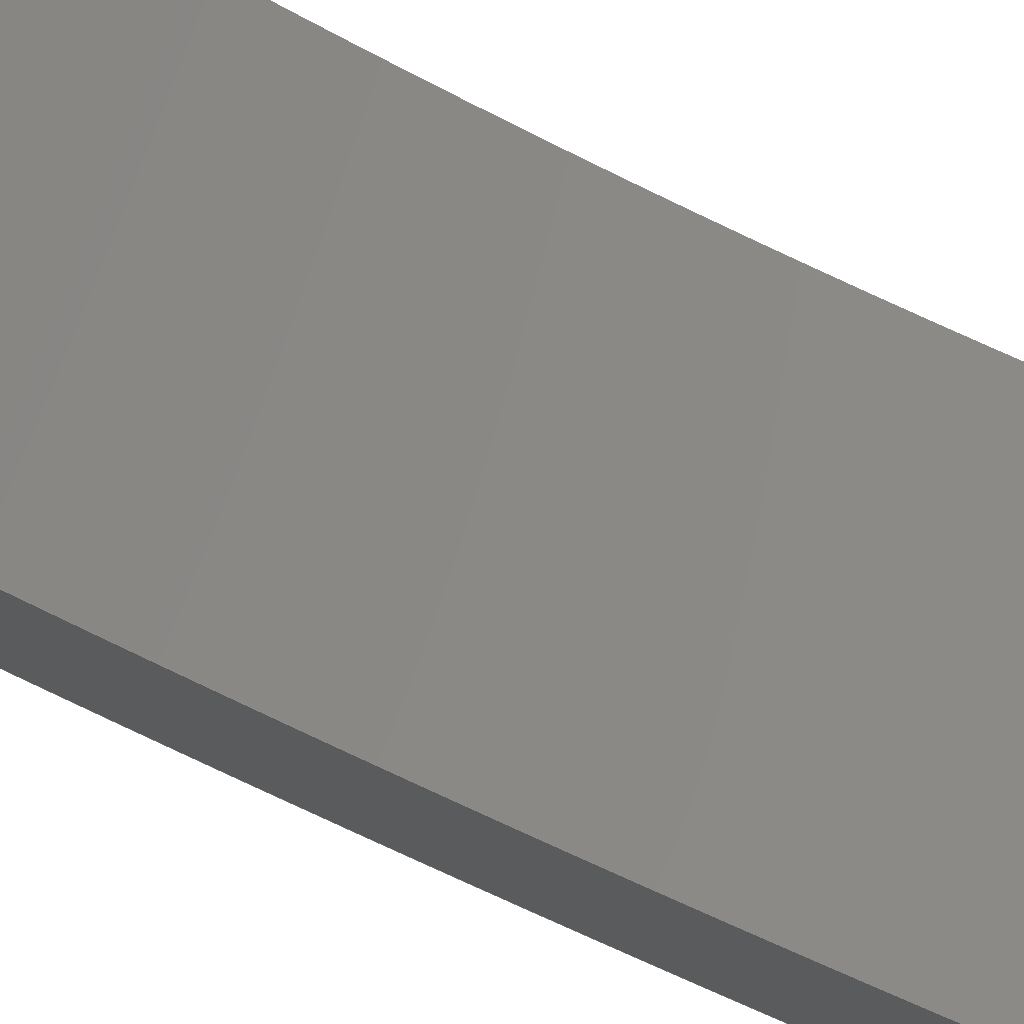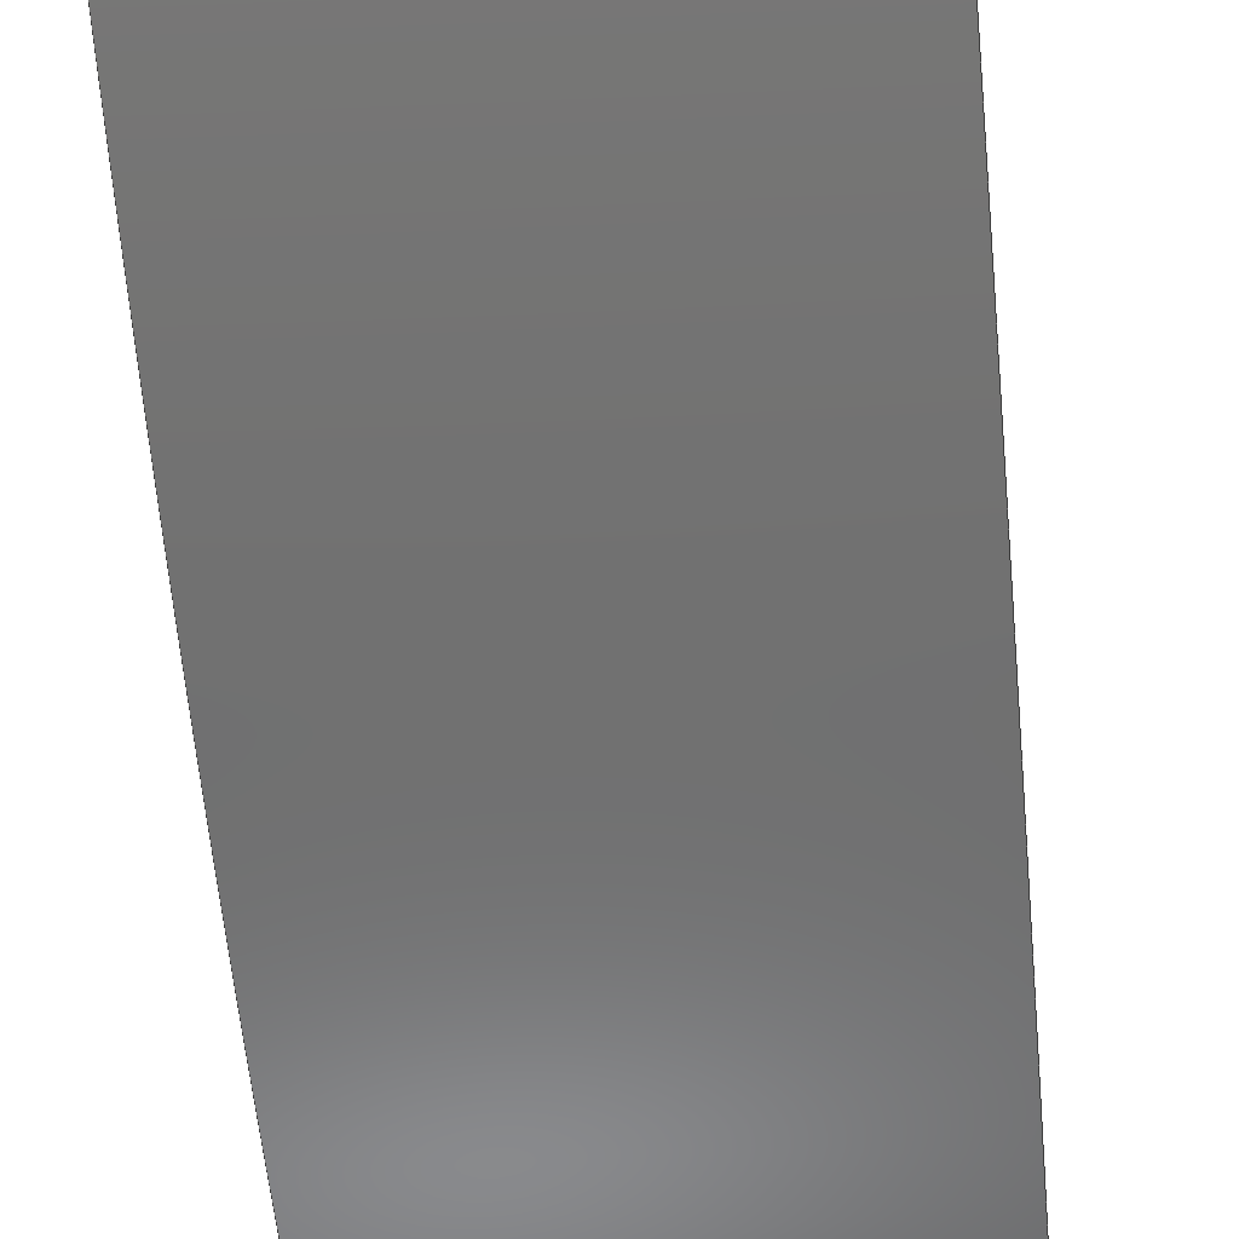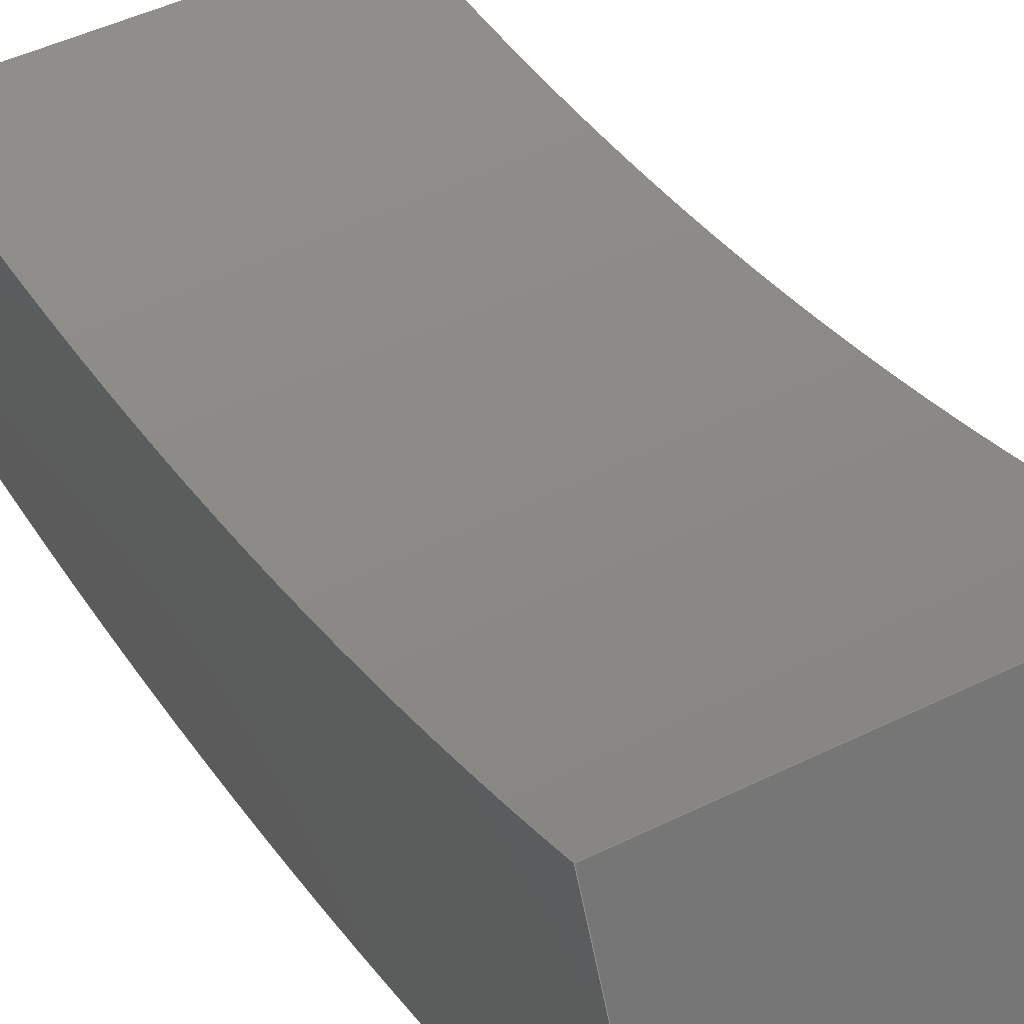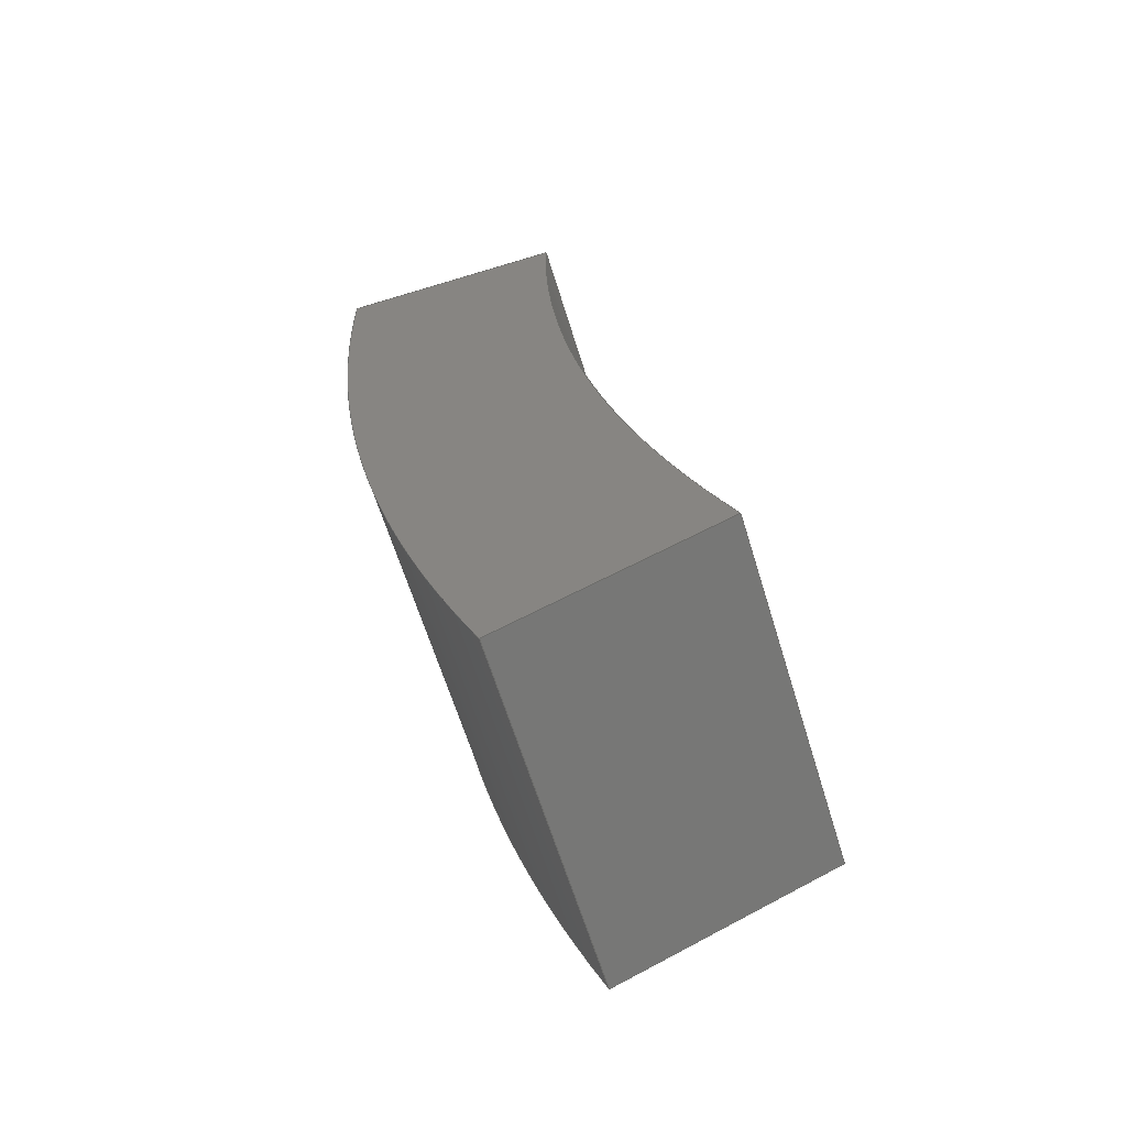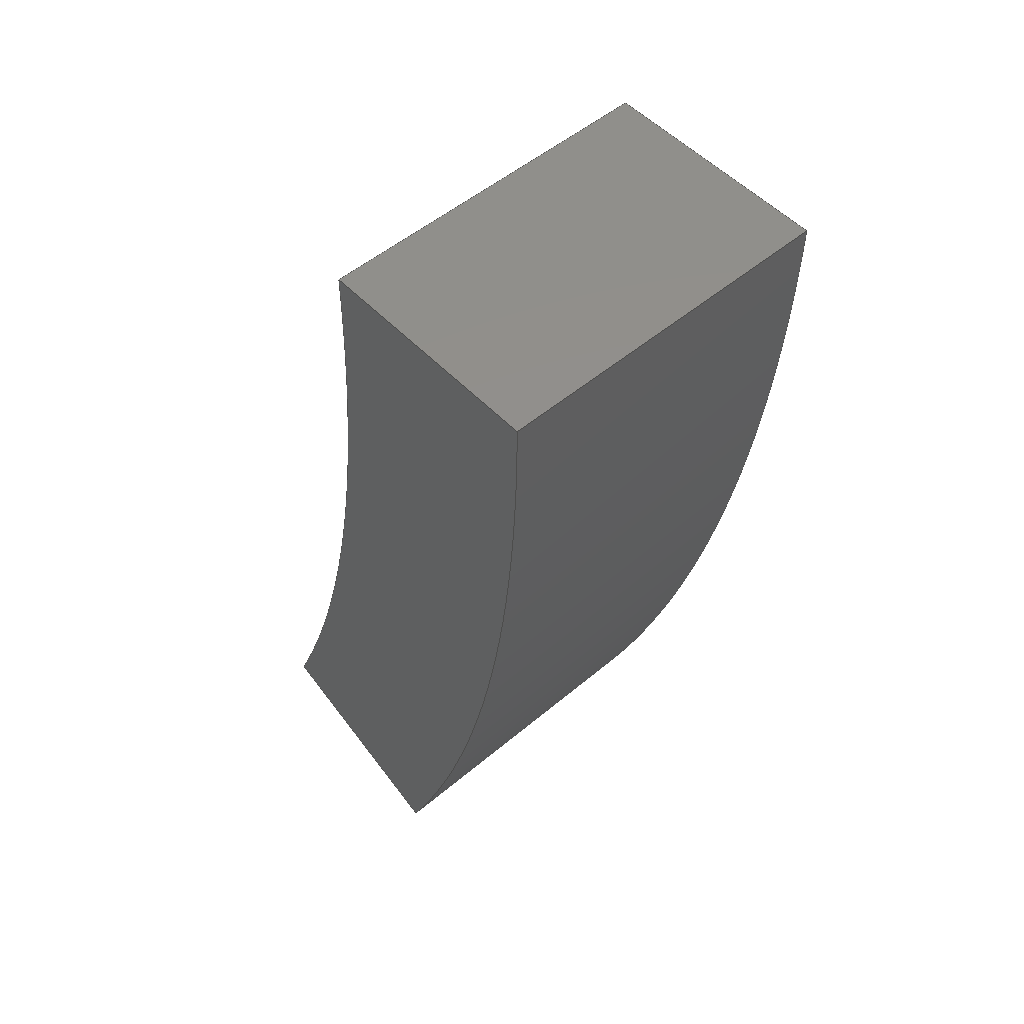
<metadata>
{"format":"step","ext":"step","renderer":"f3d","projection":"perspective","resolution":1024,"background":"white","views":[{"elev":74.4,"azim":112.7,"up":"+Z"},{"elev":-48.7,"azim":5.4,"up":"+Z"},{"elev":46.3,"azim":-29.4,"up":"+Z"},{"elev":-63.6,"azim":-72.9,"up":"+Y"},{"elev":52.7,"azim":138.0,"up":"+Y"}]}
</metadata>
<code>
ISO-10303-21;
DATA;
#1=MECHANICAL_DESIGN_GEOMETRIC_PRESENTATION_REPRESENTATION('',(#4),#211);
#2=SHAPE_REPRESENTATION_RELATIONSHIP('SRR','None',#221,#3);
#3=ADVANCED_BREP_SHAPE_REPRESENTATION('',(#5),#210);
#4=STYLED_ITEM('',(#230),#5);
#5=MANIFOLD_SOLID_BREP('Cap (5) (1)',#115);
#6=PLANE('',#132);
#7=PLANE('',#133);
#8=PLANE('',#137);
#9=PLANE('',#138);
#10=PLANE('',#139);
#11=FACE_OUTER_BOUND('',#18,.T.);
#12=FACE_OUTER_BOUND('',#19,.T.);
#13=FACE_OUTER_BOUND('',#20,.T.);
#14=FACE_OUTER_BOUND('',#21,.T.);
#15=FACE_OUTER_BOUND('',#22,.T.);
#16=FACE_OUTER_BOUND('',#23,.T.);
#17=FACE_OUTER_BOUND('',#24,.T.);
#18=EDGE_LOOP('',(#76,#77,#78,#79));
#19=EDGE_LOOP('',(#80,#81,#82,#83));
#20=EDGE_LOOP('',(#84,#85,#86,#87,#88));
#21=EDGE_LOOP('',(#89,#90,#91,#92));
#22=EDGE_LOOP('',(#93,#94,#95,#96,#97));
#23=EDGE_LOOP('',(#98,#99,#100,#101));
#24=EDGE_LOOP('',(#102,#103,#104,#105));
#25=CIRCLE('',#130,54);
#26=CIRCLE('',#131,54);
#27=CIRCLE('',#134,60);
#28=CIRCLE('',#136,60);
#29=LINE('',#179,#40);
#30=LINE('',#183,#41);
#31=LINE('',#187,#42);
#32=LINE('',#189,#43);
#33=LINE('',#190,#44);
#34=LINE('',#194,#45);
#35=LINE('',#195,#46);
#36=LINE('',#199,#47);
#37=LINE('',#203,#48);
#38=LINE('',#204,#49);
#39=LINE('',#206,#50);
#40=VECTOR('',#144,0.3937);
#41=VECTOR('',#147,0.3937);
#42=VECTOR('',#152,0.3937);
#43=VECTOR('',#153,0.3937);
#44=VECTOR('',#154,0.3937);
#45=VECTOR('',#157,0.3937);
#46=VECTOR('',#158,0.3937);
#47=VECTOR('',#163,0.3937);
#48=VECTOR('',#168,0.3937);
#49=VECTOR('',#169,0.3937);
#50=VECTOR('',#172,0.3937);
#51=VERTEX_POINT('',#177);
#52=VERTEX_POINT('',#178);
#53=VERTEX_POINT('',#180);
#54=VERTEX_POINT('',#182);
#55=VERTEX_POINT('',#186);
#56=VERTEX_POINT('',#188);
#57=VERTEX_POINT('',#192);
#58=VERTEX_POINT('',#193);
#59=VERTEX_POINT('',#198);
#60=VERTEX_POINT('',#202);
#61=EDGE_CURVE('',#51,#52,#29,.T.);
#62=EDGE_CURVE('',#52,#53,#25,.T.);
#63=EDGE_CURVE('',#53,#54,#30,.T.);
#64=EDGE_CURVE('',#51,#54,#26,.T.);
#65=EDGE_CURVE('',#54,#55,#31,.T.);
#66=EDGE_CURVE('',#53,#56,#32,.T.);
#67=EDGE_CURVE('',#56,#55,#33,.T.);
#68=EDGE_CURVE('',#57,#58,#34,.T.);
#69=EDGE_CURVE('',#58,#51,#35,.T.);
#70=EDGE_CURVE('',#55,#57,#27,.T.);
#71=EDGE_CURVE('',#59,#57,#36,.T.);
#72=EDGE_CURVE('',#59,#56,#28,.T.);
#73=EDGE_CURVE('',#60,#59,#37,.T.);
#74=EDGE_CURVE('',#52,#60,#38,.T.);
#75=EDGE_CURVE('',#60,#58,#39,.T.);
#76=ORIENTED_EDGE('',*,*,#61,.T.);
#77=ORIENTED_EDGE('',*,*,#62,.T.);
#78=ORIENTED_EDGE('',*,*,#63,.T.);
#79=ORIENTED_EDGE('',*,*,#64,.F.);
#80=ORIENTED_EDGE('',*,*,#65,.F.);
#81=ORIENTED_EDGE('',*,*,#63,.F.);
#82=ORIENTED_EDGE('',*,*,#66,.T.);
#83=ORIENTED_EDGE('',*,*,#67,.T.);
#84=ORIENTED_EDGE('',*,*,#68,.T.);
#85=ORIENTED_EDGE('',*,*,#69,.T.);
#86=ORIENTED_EDGE('',*,*,#64,.T.);
#87=ORIENTED_EDGE('',*,*,#65,.T.);
#88=ORIENTED_EDGE('',*,*,#70,.T.);
#89=ORIENTED_EDGE('',*,*,#71,.T.);
#90=ORIENTED_EDGE('',*,*,#70,.F.);
#91=ORIENTED_EDGE('',*,*,#67,.F.);
#92=ORIENTED_EDGE('',*,*,#72,.F.);
#93=ORIENTED_EDGE('',*,*,#73,.T.);
#94=ORIENTED_EDGE('',*,*,#72,.T.);
#95=ORIENTED_EDGE('',*,*,#66,.F.);
#96=ORIENTED_EDGE('',*,*,#62,.F.);
#97=ORIENTED_EDGE('',*,*,#74,.T.);
#98=ORIENTED_EDGE('',*,*,#61,.F.);
#99=ORIENTED_EDGE('',*,*,#69,.F.);
#100=ORIENTED_EDGE('',*,*,#75,.F.);
#101=ORIENTED_EDGE('',*,*,#74,.F.);
#102=ORIENTED_EDGE('',*,*,#71,.F.);
#103=ORIENTED_EDGE('',*,*,#73,.F.);
#104=ORIENTED_EDGE('',*,*,#75,.T.);
#105=ORIENTED_EDGE('',*,*,#68,.F.);
#106=CYLINDRICAL_SURFACE('',#129,54);
#107=CYLINDRICAL_SURFACE('',#135,60);
#108=ADVANCED_FACE('',(#11),#106,.F.);
#109=ADVANCED_FACE('',(#12),#6,.T.);
#110=ADVANCED_FACE('',(#13),#7,.F.);
#111=ADVANCED_FACE('',(#14),#107,.T.);
#112=ADVANCED_FACE('',(#15),#8,.T.);
#113=ADVANCED_FACE('',(#16),#9,.F.);
#114=ADVANCED_FACE('',(#17),#10,.F.);
#115=CLOSED_SHELL('',(#108,#109,#110,#111,#112,#113,#114));
#116=DERIVED_UNIT_ELEMENT(#118,1);
#117=DERIVED_UNIT_ELEMENT(#215,-3);
#118=(
MASS_UNIT()
NAMED_UNIT(*)
SI_UNIT(.KILO.,.GRAM.)
);
#119=DERIVED_UNIT((#116,#117));
#120=MEASURE_REPRESENTATION_ITEM('density measure',
POSITIVE_RATIO_MEASURE(2600),#119);
#121=PROPERTY_DEFINITION_REPRESENTATION(#126,#123);
#122=PROPERTY_DEFINITION_REPRESENTATION(#127,#124);
#123=REPRESENTATION('material name',(#125),#210);
#124=REPRESENTATION('density',(#120),#210);
#125=DESCRIPTIVE_REPRESENTATION_ITEM('Limestone','Limestone');
#126=PROPERTY_DEFINITION('material property','material name',#223);
#127=PROPERTY_DEFINITION('material property','density of part',#223);
#128=AXIS2_PLACEMENT_3D('placement',#175,#140,#141);
#129=AXIS2_PLACEMENT_3D('',#176,#142,#143);
#130=AXIS2_PLACEMENT_3D('',#181,#145,#146);
#131=AXIS2_PLACEMENT_3D('',#184,#148,#149);
#132=AXIS2_PLACEMENT_3D('',#185,#150,#151);
#133=AXIS2_PLACEMENT_3D('',#191,#155,#156);
#134=AXIS2_PLACEMENT_3D('',#196,#159,#160);
#135=AXIS2_PLACEMENT_3D('',#197,#161,#162);
#136=AXIS2_PLACEMENT_3D('',#200,#164,#165);
#137=AXIS2_PLACEMENT_3D('',#201,#166,#167);
#138=AXIS2_PLACEMENT_3D('',#205,#170,#171);
#139=AXIS2_PLACEMENT_3D('',#207,#173,#174);
#140=DIRECTION('axis',(0,0,1));
#141=DIRECTION('refdir',(1,0,0));
#142=DIRECTION('center_axis',(-1,0,-7.064e-17));
#143=DIRECTION('ref_axis',(6.492e-17,-0.3943,-0.919));
#144=DIRECTION('',(1,0,7.064e-17));
#145=DIRECTION('center_axis',(1,1.765e-34,6.123e-17));
#146=DIRECTION('ref_axis',(5.627e-17,-0.3943,-0.919));
#147=DIRECTION('',(-1,0,-7.064e-17));
#148=DIRECTION('center_axis',(1,1.765e-34,6.123e-17));
#149=DIRECTION('ref_axis',(6.492e-17,-0.3943,-0.919));
#150=DIRECTION('center_axis',(-2.65e-20,1,0.0003751));
#151=DIRECTION('ref_axis',(6.123e-17,0.0003751,-1));
#152=DIRECTION('',(6.123e-17,0.0003751,-1));
#153=DIRECTION('',(6.123e-17,0.0003751,-1));
#154=DIRECTION('',(-1,0,-7.064e-17));
#155=DIRECTION('center_axis',(1,1.765e-34,6.123e-17));
#156=DIRECTION('ref_axis',(6.123e-17,0,-1));
#157=DIRECTION('',(-5.627e-17,0.3944,0.9189));
#158=DIRECTION('',(-6.123e-17,-8.674e-19,1));
#159=DIRECTION('center_axis',(-1,-1.765e-34,-6.123e-17));
#160=DIRECTION('ref_axis',(6.492e-17,-0.3943,-0.919));
#161=DIRECTION('center_axis',(-1,0,-7.064e-17));
#162=DIRECTION('ref_axis',(6.492e-17,-0.3943,-0.919));
#163=DIRECTION('',(-1,0,-7.064e-17));
#164=DIRECTION('center_axis',(1,1.765e-34,6.123e-17));
#165=DIRECTION('ref_axis',(5.627e-17,-0.3943,-0.919));
#166=DIRECTION('center_axis',(1,1.765e-34,6.123e-17));
#167=DIRECTION('ref_axis',(-6.651e-36,1,-2.774e-18));
#168=DIRECTION('',(5.627e-17,-0.3944,-0.9189));
#169=DIRECTION('',(6.123e-17,8.674e-19,-1));
#170=DIRECTION('center_axis',(0,1,8.674e-19));
#171=DIRECTION('ref_axis',(6.123e-17,8.674e-19,-1));
#172=DIRECTION('',(-1,0,0));
#173=DIRECTION('center_axis',(0,0.9189,-0.3944));
#174=DIRECTION('ref_axis',(2.894e-16,-0.3944,-0.9189));
#175=CARTESIAN_POINT('',(0,0,0));
#176=CARTESIAN_POINT('Origin',(12.26,1718,37.66));
#177=CARTESIAN_POINT('',(3.263,1697,-12.02));
#178=CARTESIAN_POINT('',(12.26,1697,-12.02));
#179=CARTESIAN_POINT('',(12.26,1697,-12.02));
#180=CARTESIAN_POINT('',(12.26,1718,-16.34));
#181=CARTESIAN_POINT('Origin',(12.26,1718,37.66));
#182=CARTESIAN_POINT('',(3.263,1718,-16.34));
#183=CARTESIAN_POINT('',(12.26,1718,-16.34));
#184=CARTESIAN_POINT('Origin',(3.263,1718,37.66));
#185=CARTESIAN_POINT('Origin',(12.26,1718,-16.34));
#186=CARTESIAN_POINT('',(3.263,1718,-22.34));
#187=CARTESIAN_POINT('',(3.263,1718,-11.83));
#188=CARTESIAN_POINT('',(12.26,1718,-22.34));
#189=CARTESIAN_POINT('',(12.26,1718,-16.34));
#190=CARTESIAN_POINT('',(12.26,1718,-22.34));
#191=CARTESIAN_POINT('Origin',(3.263,1647,-7.351));
#192=CARTESIAN_POINT('',(3.263,1695,-17.53));
#193=CARTESIAN_POINT('',(3.263,1697,-12.02));
#194=CARTESIAN_POINT('',(3.263,1694,-19.16));
#195=CARTESIAN_POINT('',(3.263,1697,-9.525));
#196=CARTESIAN_POINT('Origin',(3.263,1718,37.66));
#197=CARTESIAN_POINT('Origin',(12.26,1718,37.66));
#198=CARTESIAN_POINT('',(12.26,1695,-17.53));
#199=CARTESIAN_POINT('',(12.26,1695,-17.53));
#200=CARTESIAN_POINT('Origin',(12.26,1718,37.66));
#201=CARTESIAN_POINT('Origin',(12.26,1647,-7.351));
#202=CARTESIAN_POINT('',(12.26,1697,-12.02));
#203=CARTESIAN_POINT('',(12.26,1694,-19.16));
#204=CARTESIAN_POINT('',(12.26,1697,-9.525));
#205=CARTESIAN_POINT('Origin',(12.26,1697,-11.7));
#206=CARTESIAN_POINT('',(12.26,1697,-12.02));
#207=CARTESIAN_POINT('Origin',(12.26,1697,-12.02));
#208=UNCERTAINTY_MEASURE_WITH_UNIT(LENGTH_MEASURE(0.0003937),
#213,'DISTANCE_ACCURACY_VALUE',
'Maximum model space distance between geometric entities at asserted c
onnectivities');
#209=UNCERTAINTY_MEASURE_WITH_UNIT(LENGTH_MEASURE(0.0003937),
#213,'DISTANCE_ACCURACY_VALUE',
'Maximum model space distance between geometric entities at asserted c
onnectivities');
#210=(
GEOMETRIC_REPRESENTATION_CONTEXT(3)
GLOBAL_UNCERTAINTY_ASSIGNED_CONTEXT((#208))
GLOBAL_UNIT_ASSIGNED_CONTEXT((#213,#217,#218))
REPRESENTATION_CONTEXT('','3D')
);
#211=(
GEOMETRIC_REPRESENTATION_CONTEXT(3)
GLOBAL_UNCERTAINTY_ASSIGNED_CONTEXT((#209))
GLOBAL_UNIT_ASSIGNED_CONTEXT((#213,#217,#218))
REPRESENTATION_CONTEXT('','3D')
);
#212=DIMENSIONAL_EXPONENTS(1,0,0,0,0,0,0);
#213=(
CONVERSION_BASED_UNIT('inch',#216)
LENGTH_UNIT()
NAMED_UNIT(#212)
);
#214=(
LENGTH_UNIT()
NAMED_UNIT(*)
SI_UNIT(.MILLI.,.METRE.)
);
#215=(
LENGTH_UNIT()
NAMED_UNIT(*)
SI_UNIT($,.METRE.)
);
#216=LENGTH_MEASURE_WITH_UNIT(LENGTH_MEASURE(25.4),#214);
#217=(
NAMED_UNIT(*)
PLANE_ANGLE_UNIT()
SI_UNIT($,.RADIAN.)
);
#218=(
NAMED_UNIT(*)
SI_UNIT($,.STERADIAN.)
SOLID_ANGLE_UNIT()
);
#219=SHAPE_DEFINITION_REPRESENTATION(#220,#221);
#220=PRODUCT_DEFINITION_SHAPE('',$,#223);
#221=SHAPE_REPRESENTATION('',(#128),#210);
#222=PRODUCT_DEFINITION_CONTEXT('part definition',#227,'design');
#223=PRODUCT_DEFINITION('D - CAP - 1','D - CAP - 1',#224,#222);
#224=PRODUCT_DEFINITION_FORMATION('',$,#229);
#225=PRODUCT_RELATED_PRODUCT_CATEGORY('D - CAP - 1','D - CAP - 1',(#229));
#226=APPLICATION_PROTOCOL_DEFINITION('international standard',
'automotive_design',2009,#227);
#227=APPLICATION_CONTEXT(
'Core Data for Automotive Mechanical Design Process');
#228=PRODUCT_CONTEXT('part definition',#227,'mechanical');
#229=PRODUCT('D - CAP - 1','D - CAP - 1',$,(#228));
#230=PRESENTATION_STYLE_ASSIGNMENT((#231));
#231=SURFACE_STYLE_USAGE(.BOTH.,#232);
#232=SURFACE_SIDE_STYLE('',(#233));
#233=SURFACE_STYLE_FILL_AREA(#234);
#234=FILL_AREA_STYLE('Surface - Matte',(#235));
#235=FILL_AREA_STYLE_COLOUR('Surface - Matte',#236);
#236=COLOUR_RGB('Surface - Matte',0.702,0.702,0.702);
ENDSEC;
END-ISO-10303-21;

</code>
